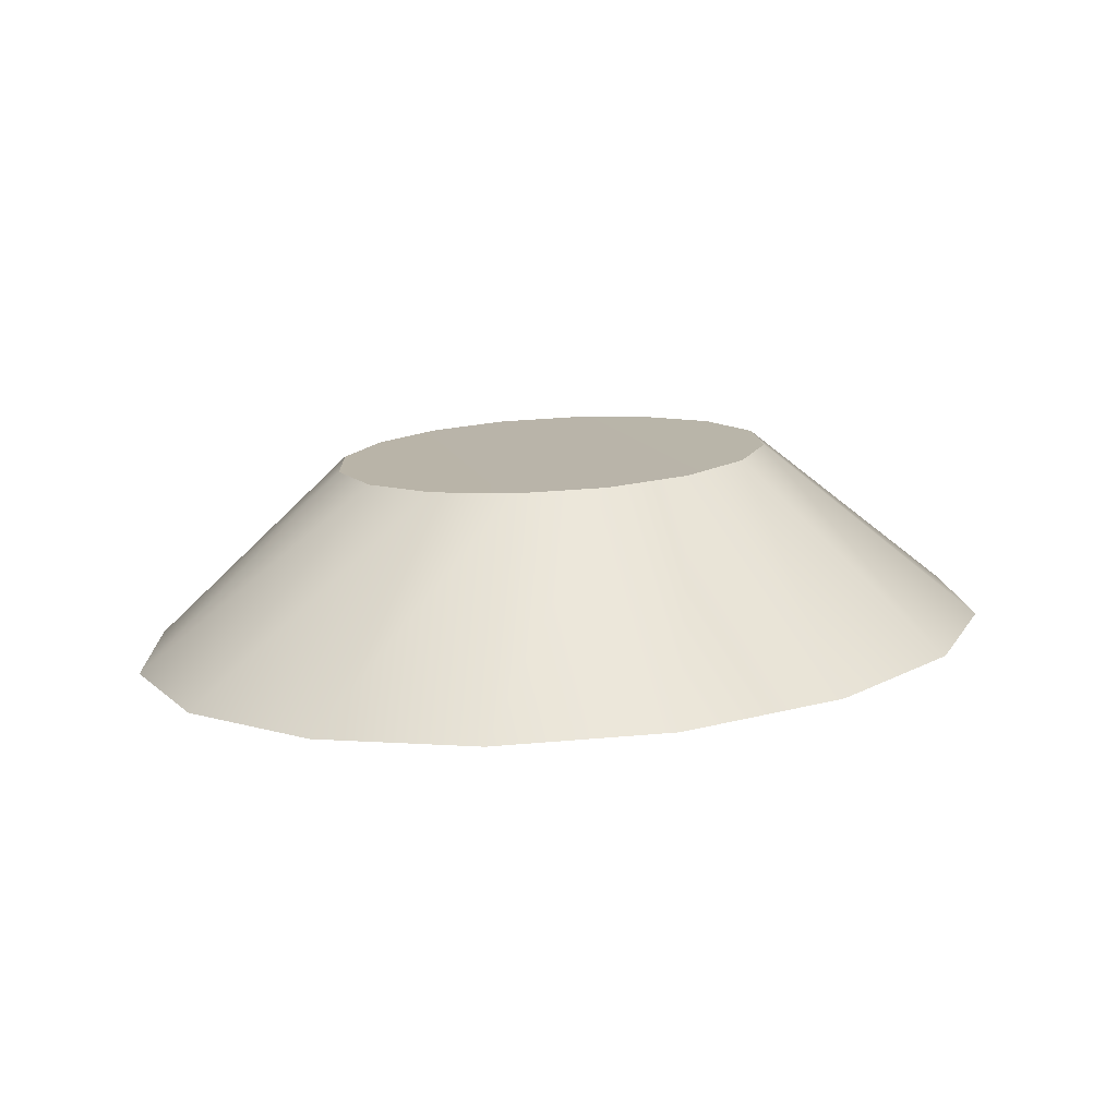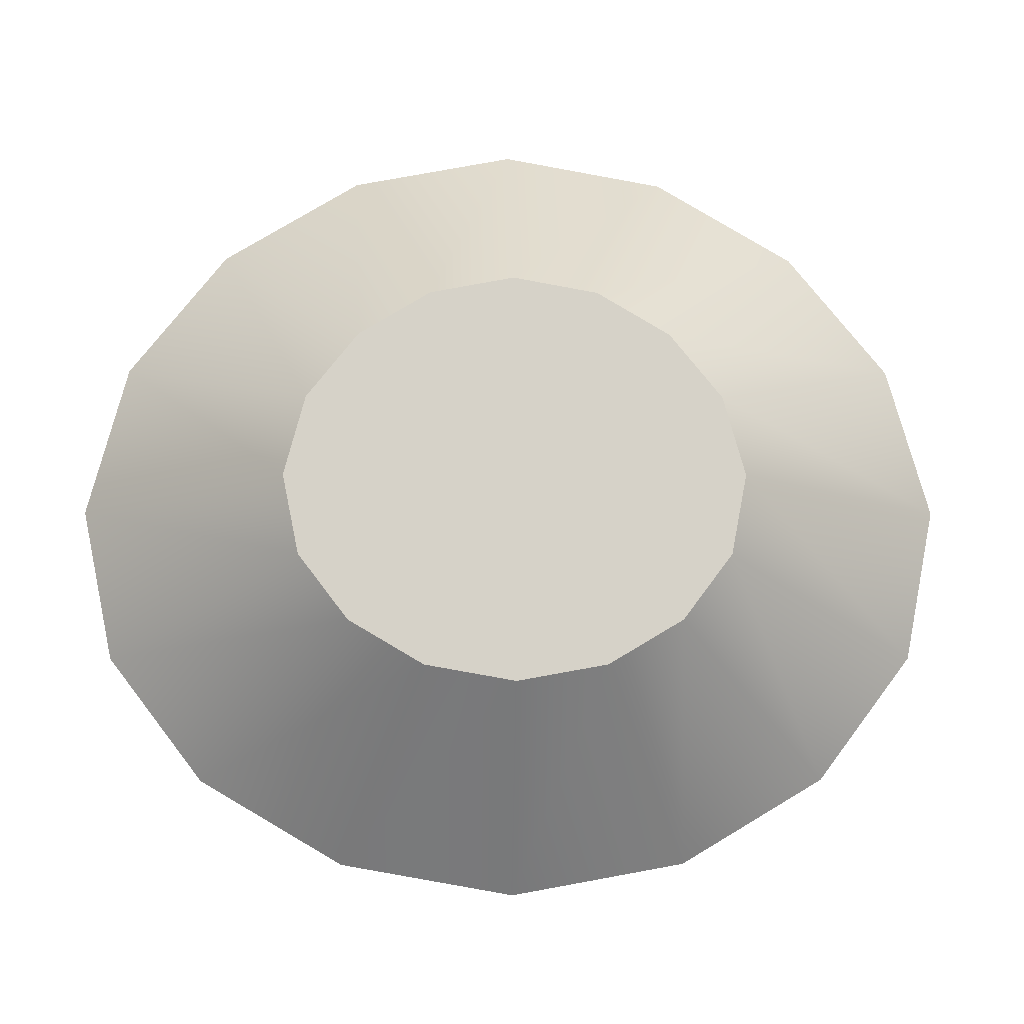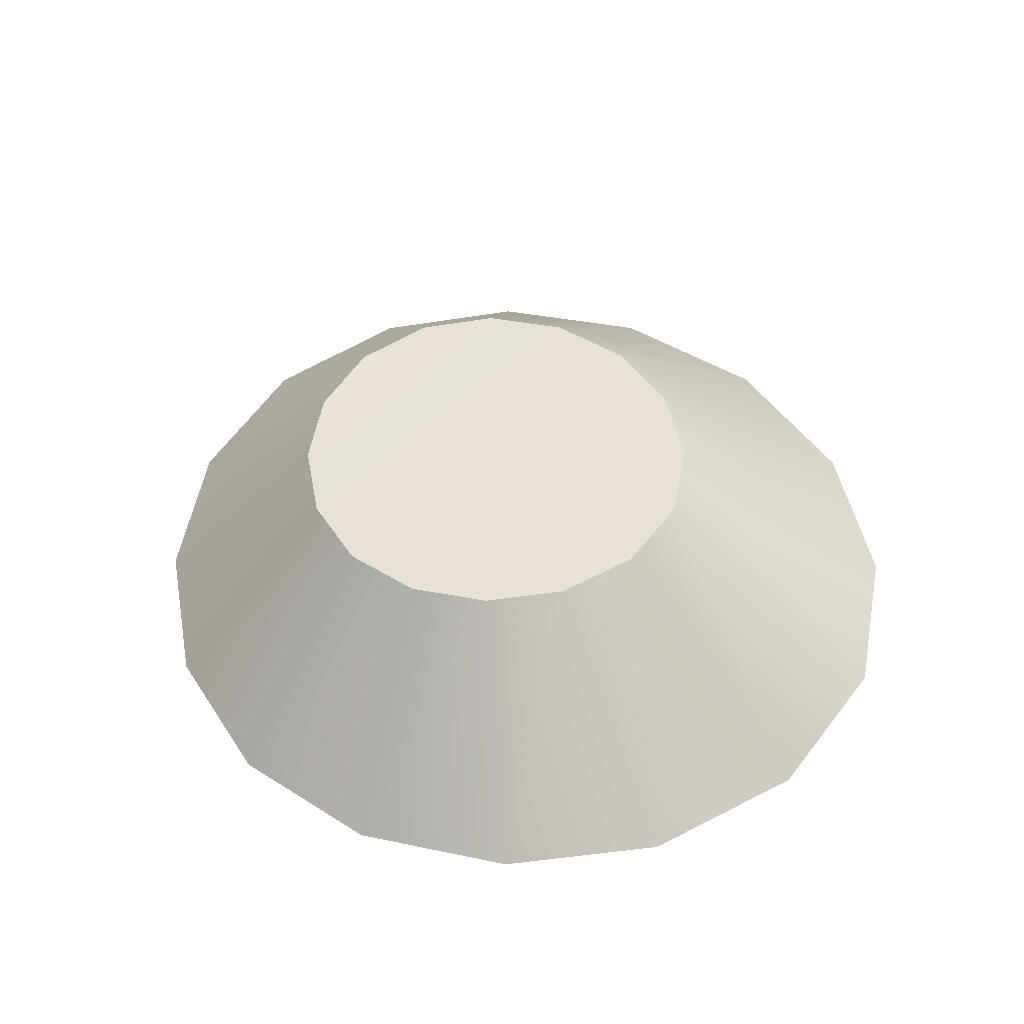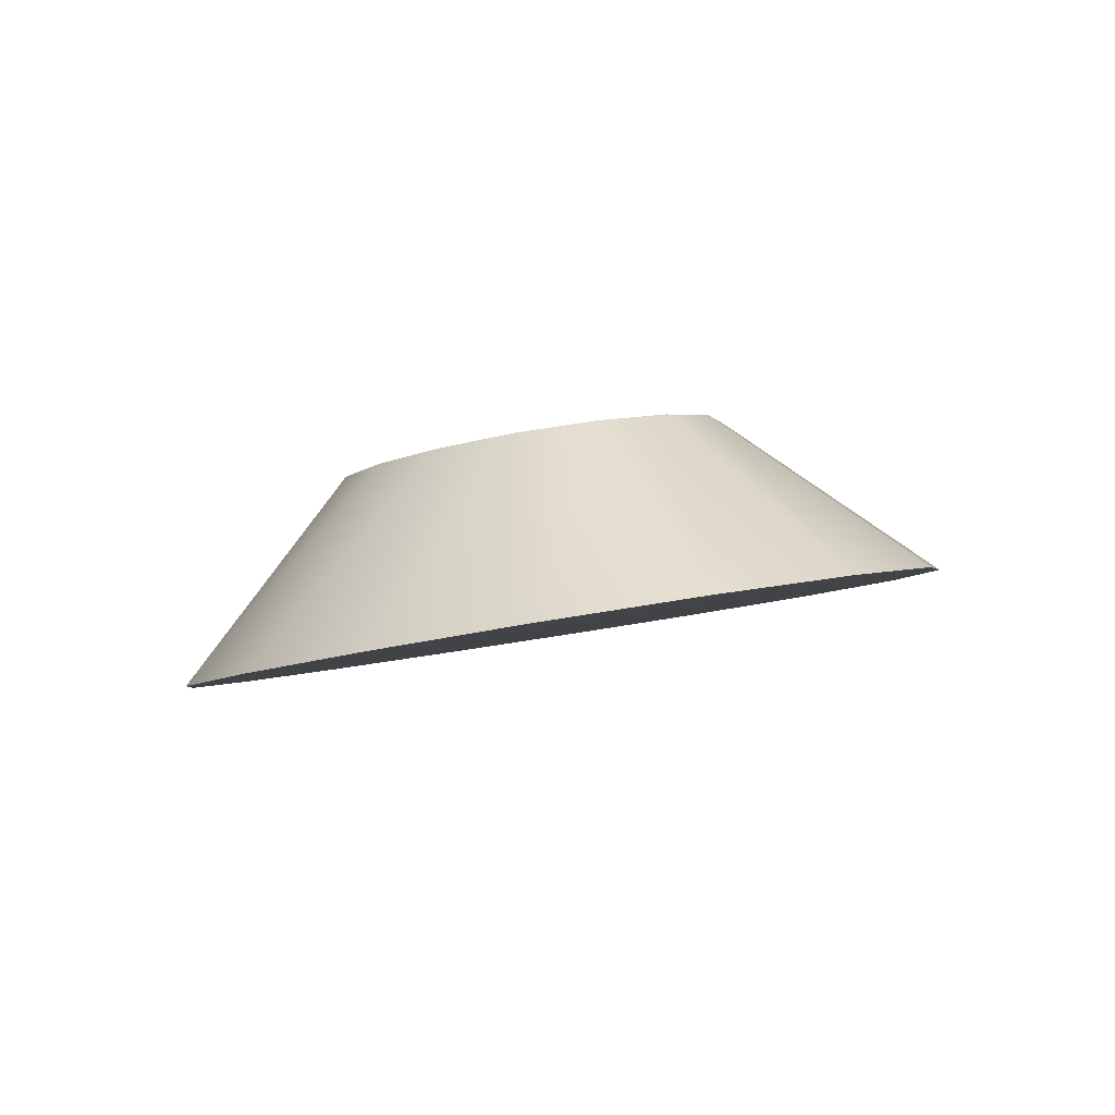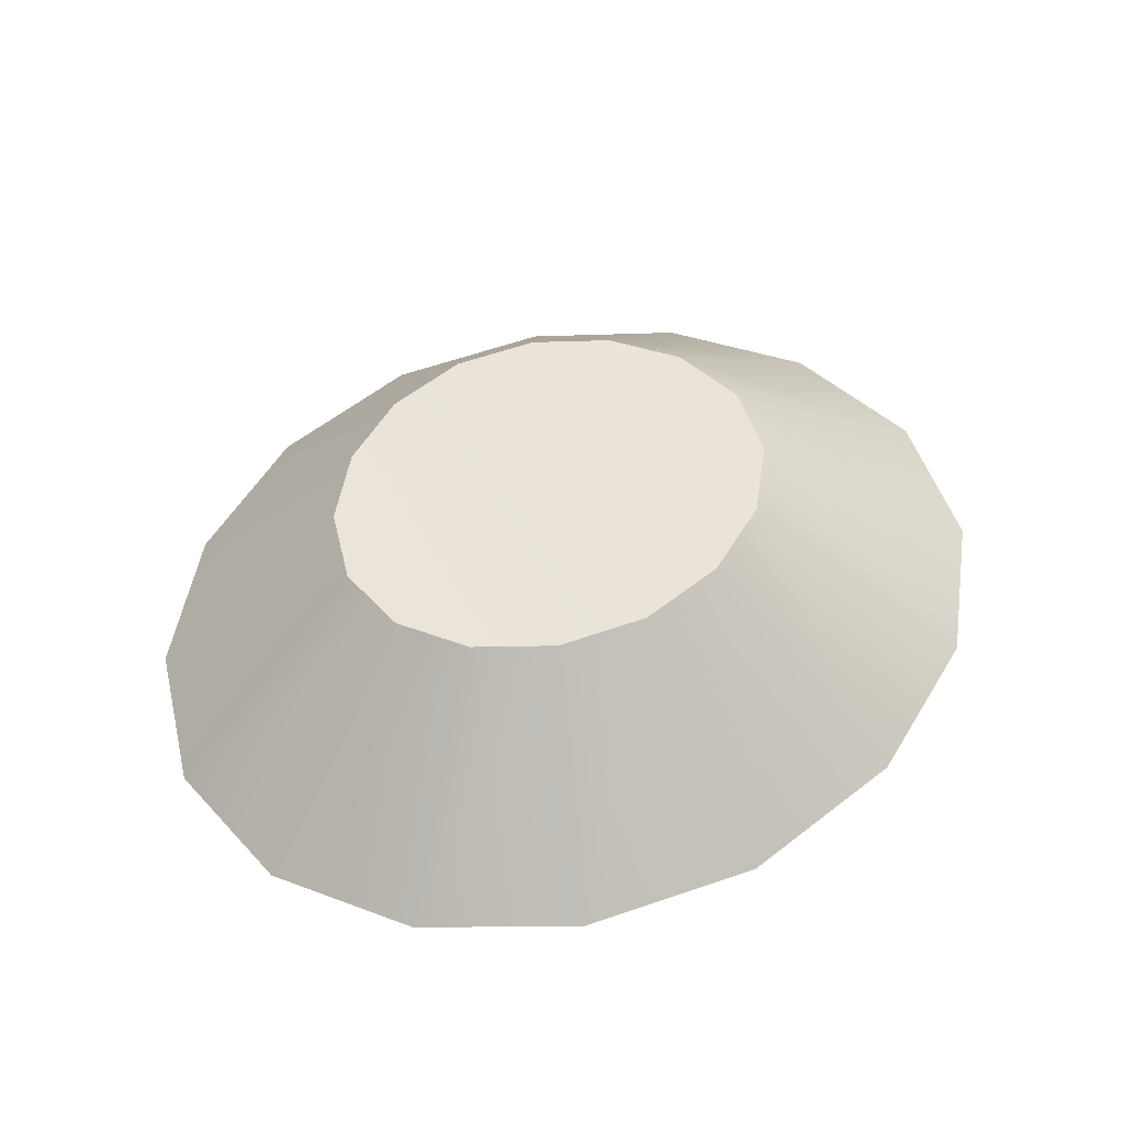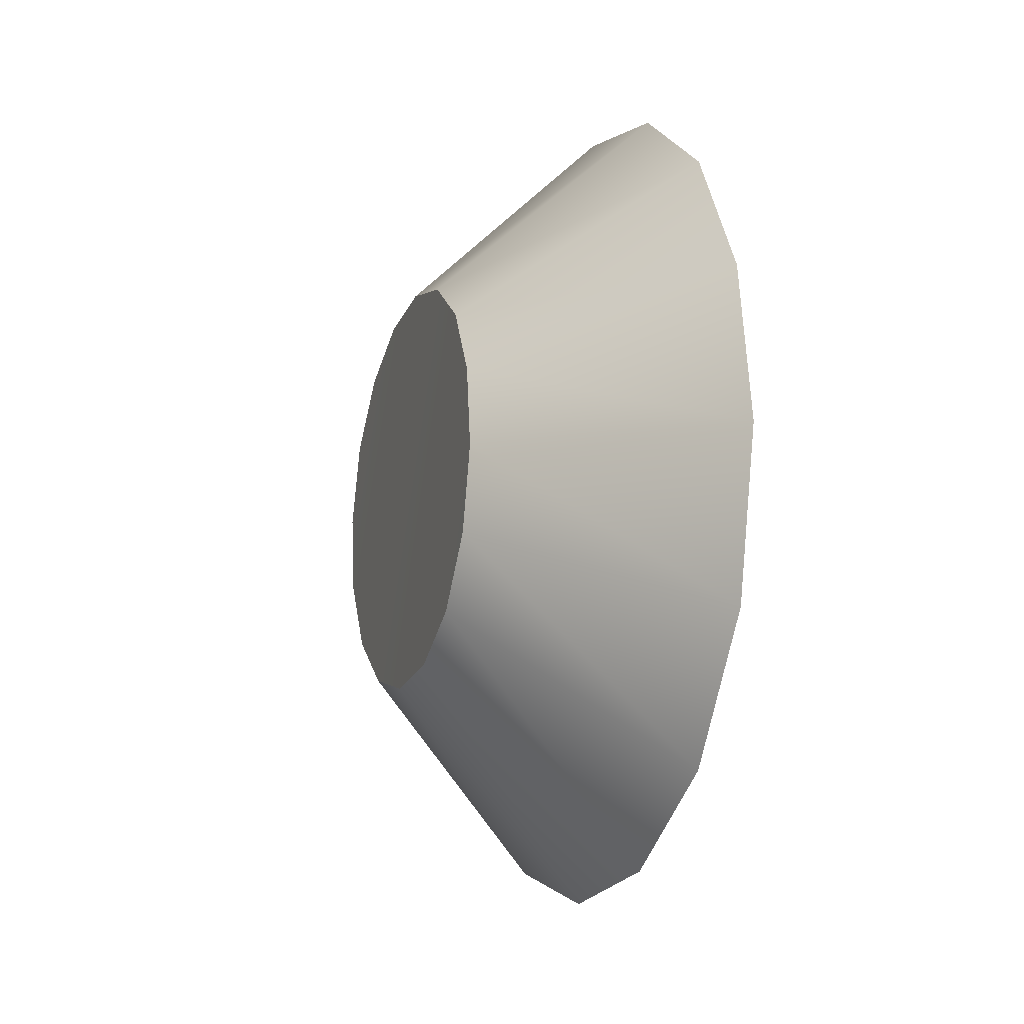
<metadata>
{"format":"obj","ext":"obj","renderer":"f3d","projection":"perspective","resolution":1024,"background":"white","views":[{"elev":22.7,"azim":163.7,"up":"+Y"},{"elev":-2.4,"azim":178.4,"up":"+Z"},{"elev":43.0,"azim":48.6,"up":"+Y"},{"elev":-5.8,"azim":72.5,"up":"+Y"},{"elev":59.4,"azim":151.0,"up":"+Y"},{"elev":11.6,"azim":-105.7,"up":"+Z"}]}
</metadata>
<code>
v  -118.4 5838 -626.1
v  -126.5 5831 -585.2
v  -115.1 5825 -544.5
v  -92.85 5843 -659.7
v  100.9 5825 -544.5
v  112.1 5831 -585.2
v  103.9 5838 -626.1
v  78.15 5843 -659.7
v  74.17 5819 -511.2
v  39.42 5847 -682.3
v  36.78 5815 -488.9
v  -7.414 5848 -690.7
v  -6.969 5814 -480.7
v  -50.75 5815 -488.9
v  -54.18 5847 -682.3
v  -88.26 5819 -511.2
v  -220.3 5720 -520.9
v  -242.8 5733 -601.1
v  -226.8 5746 -681.6
v  -176.2 5756 -747.6
v  212 5746 -681.6
v  228.4 5733 -601.1
v  206.2 5720 -520.9
v  161.2 5756 -747.6
v  153.4 5709 -455.6
v  84.81 5763 -792.2
v  79.62 5701 -411.6
v  -7.625 5766 -808.6
v  -6.75 5698 -395.5
v  -93.19 5701 -411.6
v  -99.94 5763 -792.2
v  -167.2 5709 -455.6
g denggan_dengpao
f 1 2 3 4
f 5 6 7 8
f 9 5 8 10
f 11 9 10 12
f 13 11 12 14
f 14 12 15 16
f 16 15 4 3
f 17 18 19 20
f 21 22 23 24
f 24 23 25 26
f 26 25 27 28
f 28 27 29 30
f 31 28 30 32
f 20 31 32 17
f 19 18 2 1
f 18 17 3 2
f 20 19 1 4
f 17 32 16 3
f 31 20 4 15
f 32 30 14 16
f 28 31 15 12
f 30 29 13 14
f 29 27 11 13
f 26 28 12 10
f 27 25 9 11
f 24 26 10 8
f 25 23 5 9
f 21 24 8 7
f 23 22 6 5
f 22 21 7 6

</code>
